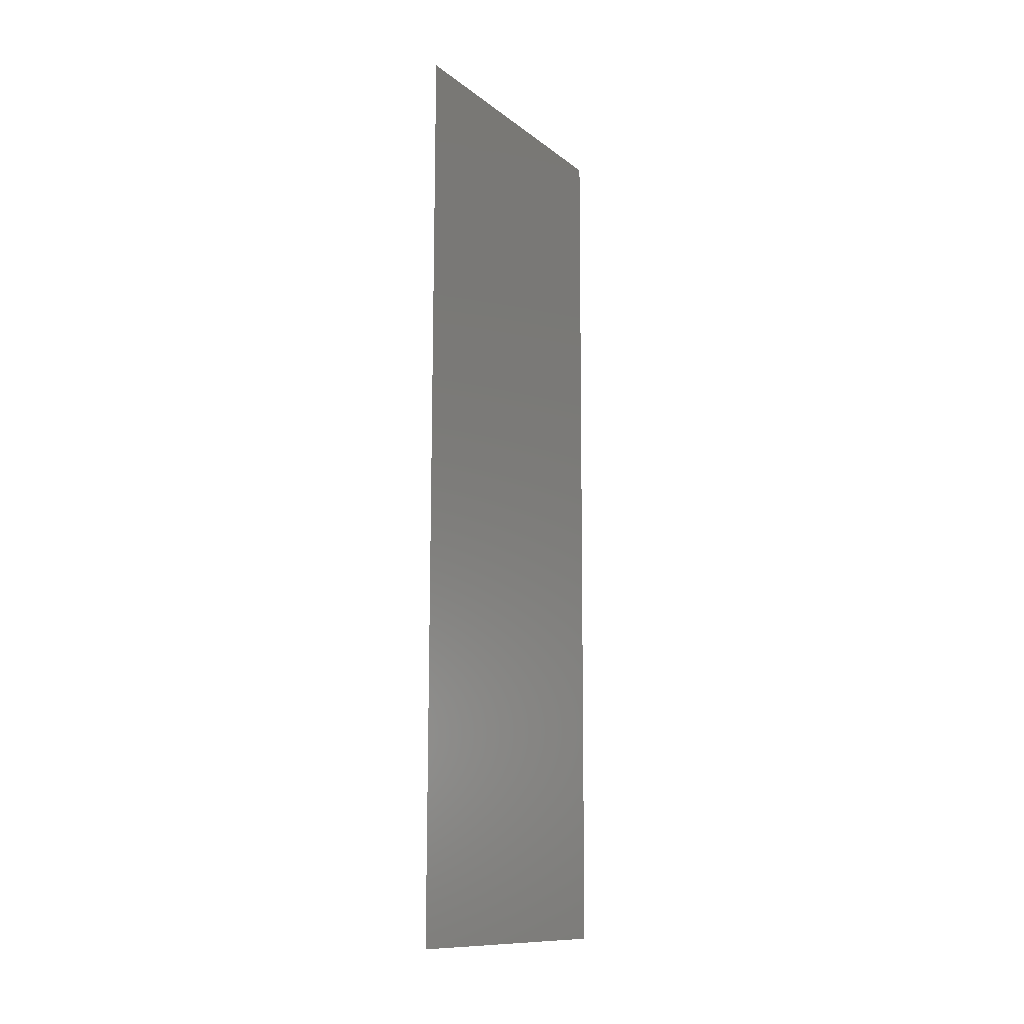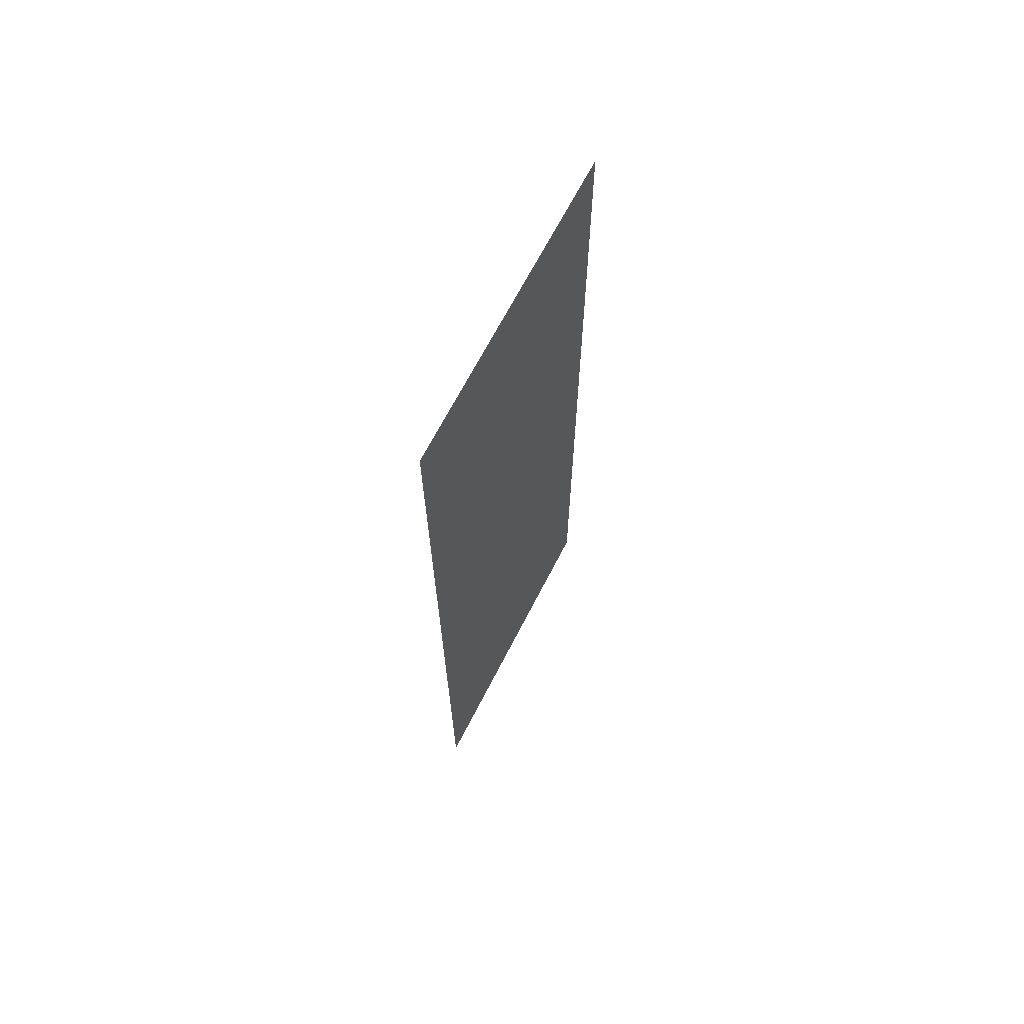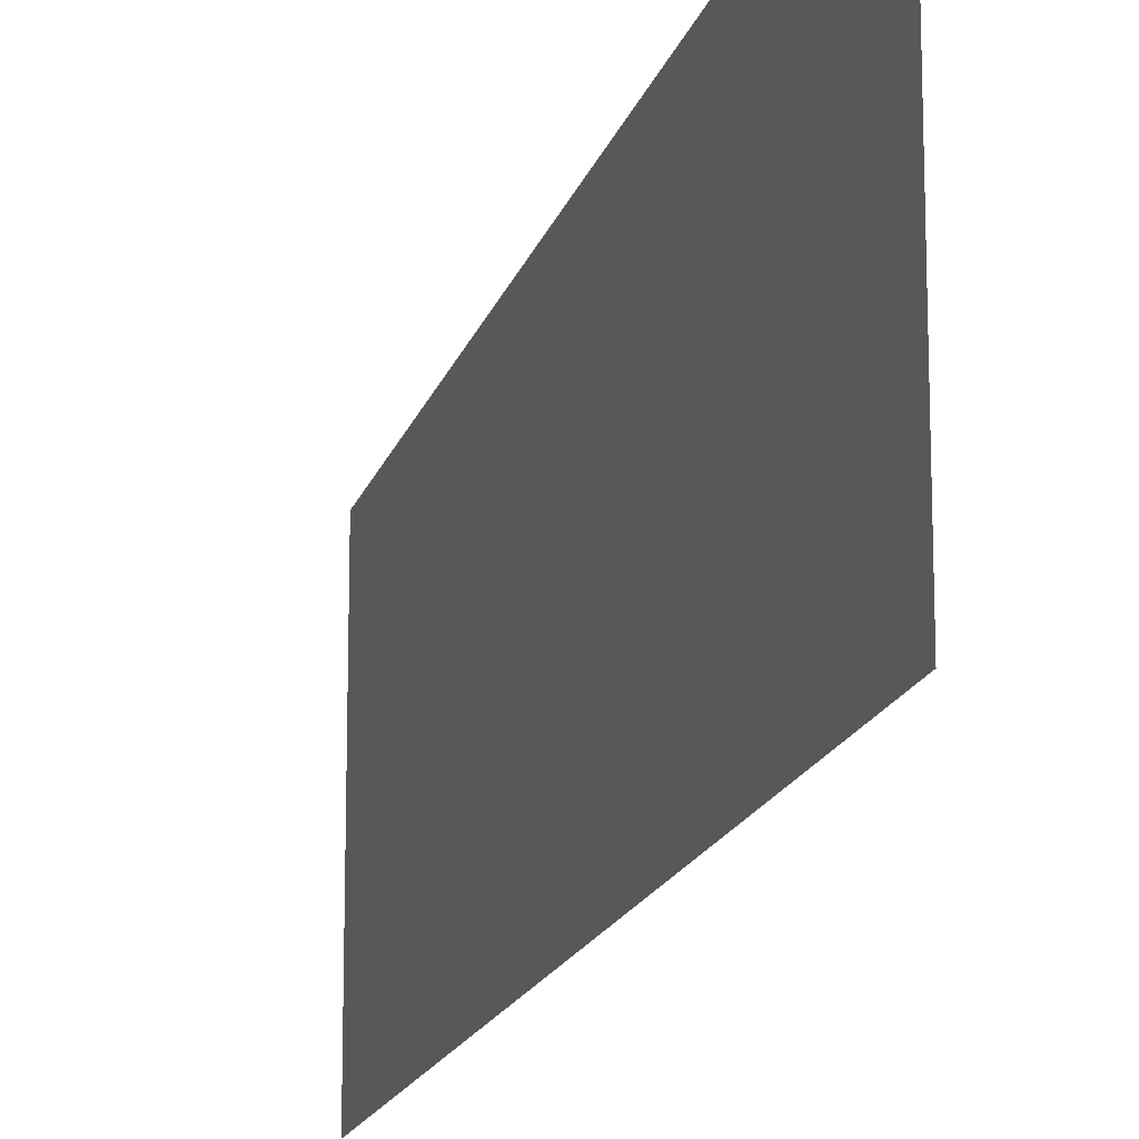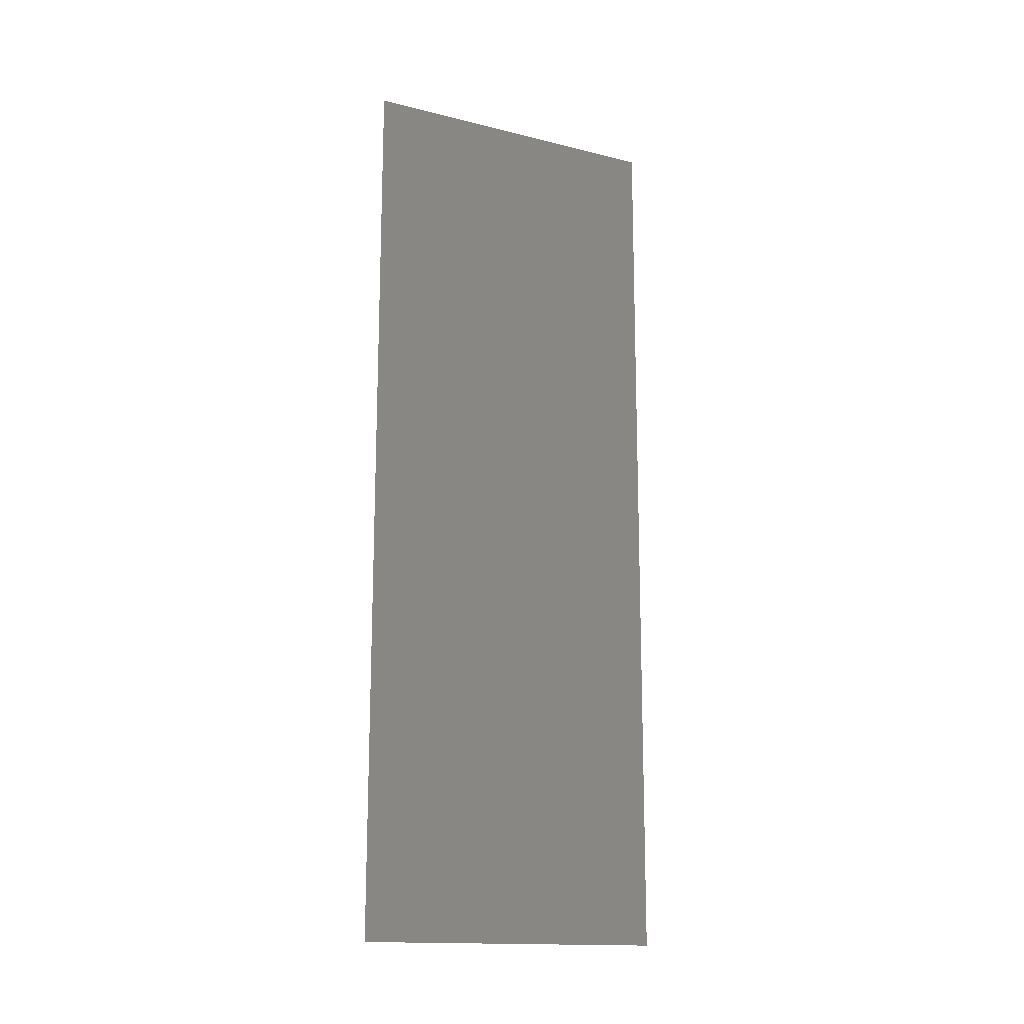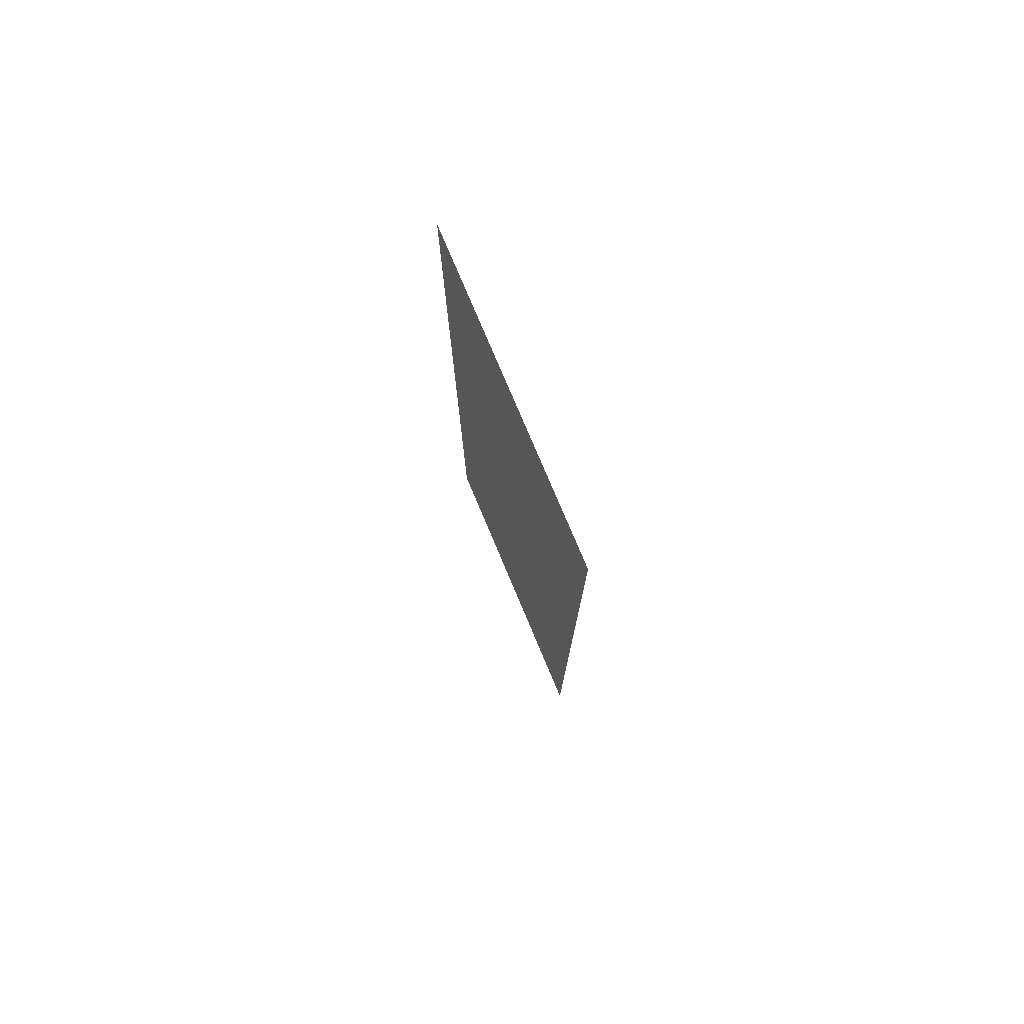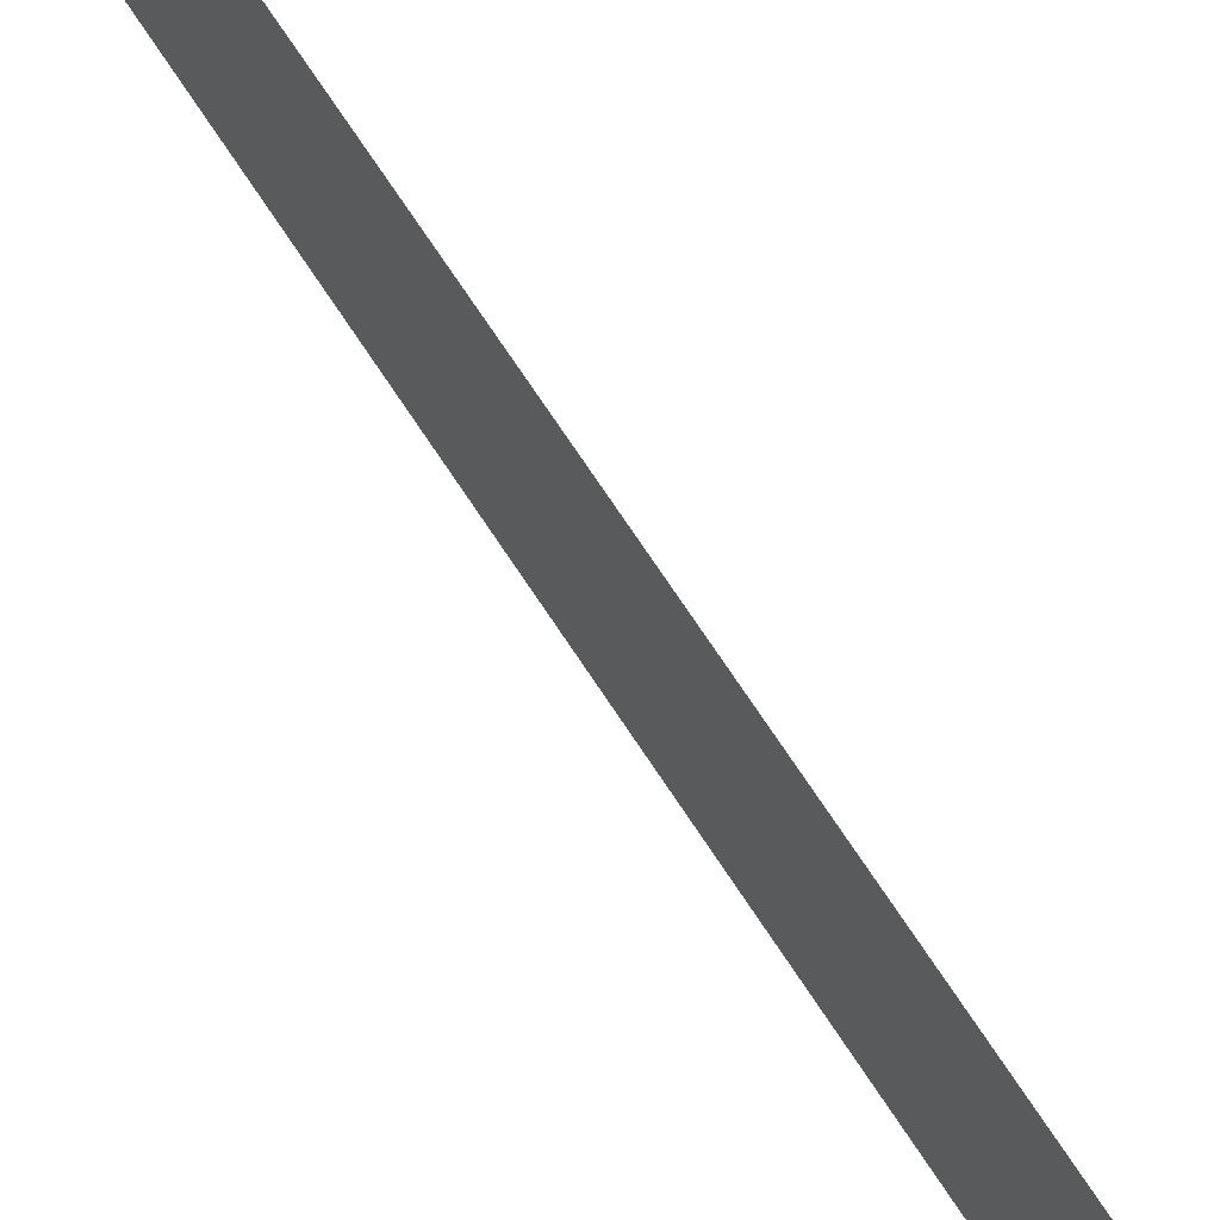
<metadata>
{"format":"stl","ext":"stl","renderer":"f3d","projection":"perspective","resolution":1024,"background":"white","views":[{"elev":-11.9,"azim":-149.7,"up":"+Y"},{"elev":67.6,"azim":27.2,"up":"+Y"},{"elev":-16.4,"azim":165.9,"up":"+Z"},{"elev":-15.5,"azim":-117.5,"up":"+Y"},{"elev":77.4,"azim":-22.8,"up":"+Y"},{"elev":76.1,"azim":146.2,"up":"+Z"}]}
</metadata>
<code>
# stl→obj: 21 verts, 26 faces
v 0.00792 0.03386 0.02
v 0.007903 0.04074 0.009572
v 0.007893 0.04515 0.02
v 0.007947 0.02257 0
v 0.007963 0.0157 0.01049
v 0.007973 0.01129 0
v 0.007933 0.02822 0.01001
v 0.00792 0.03386 0
v 0.008 0 0
v 0.007983 0.007065 0.007417
v 0.008 0 0.01
v 0.007866 0.05644 0.02
v 0.007883 0.04937 0.01259
v 0.007866 0.05644 0.01
v 0.007986 0.00583 0.01463
v 0.00788 0.05061 0.005373
v 0.007947 0.02257 0.02
v 0.007893 0.04515 0
v 0.007973 0.01129 0.02
v 0.008 0 0.02
v 0.007866 0.05644 0
f 1 2 3
f 4 5 6
f 4 7 5
f 8 7 4
f 9 10 11
f 12 13 14
f 6 10 9
f 3 13 12
f 1 7 2
f 2 7 8
f 5 15 10
f 2 16 13
f 17 7 1
f 5 7 17
f 18 2 8
f 19 5 17
f 19 15 5
f 18 16 2
f 20 15 19
f 21 16 18
f 5 10 6
f 2 13 3
f 14 16 21
f 11 15 20
f 10 15 11
f 13 16 14

</code>
